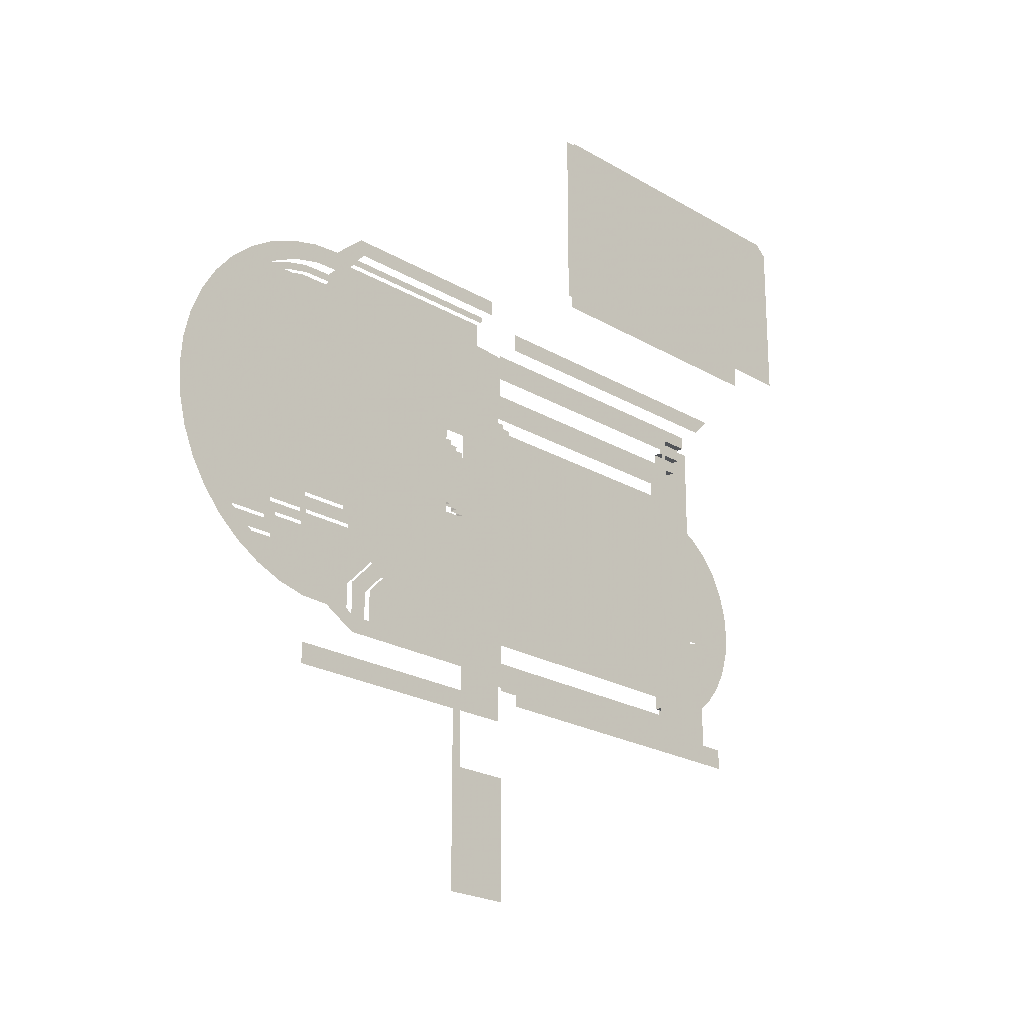
<metadata>
{"format":"obj","ext":"obj","renderer":"f3d","projection":"perspective","resolution":1024,"background":"white","views":[{"elev":-21.9,"azim":133.9,"up":"+Z"}]}
</metadata>
<code>
v  3.858 -11.7 7.506
v  11.22 -13.73 -0.43
v  11.22 -13.73 0.87
v  11.22 -13.59 0.87
v  11.52 -13.59 -0.43
v  11.82 -13.44 0.87
v  11.52 -13.44 -0.43
v  12.12 -13.29 0.87
v  11.82 -13.29 -0.43
v  4.574 -14.16 0.93
v  3.824 -14.16 0.93
v  4.034 -14.16 -1
v  4.574 -14.16 -0.69
v  4.574 -14.16 -1
v  3.824 -14.16 -0.69
v  4.034 -13.73 -1.78
v  14.14 -12.86 -2.555
v  4.034 -13.73 -2.73
v  14.52 -12.86 -2.926
v  12.92 -12.73 -2.926
v  14.52 -12.73 -2.926
v  3.824 -14.16 1e-06
v  9.624 -14.16 -2.13
v  9.624 -14.16 2.12
v  5.024 -14.16 2.12
v  5.024 -14.16 2.77
v  4.434 -14.16 2.77
v  4.434 -14.16 1.25
v  4.574 -14.16 1.25
v  5.024 -14.16 -2.73
v  4.434 -14.16 -2.73
v  5.024 -14.16 -2.13
v  4.434 -14.16 -1.78
v  4.034 -14.16 -1.78
v  9.624 -14.02 2.12
v  9.624 -14.02 -2.13
v  9.924 -14.02 2.12
v  9.924 -14.02 -2.13
v  9.924 -13.88 2.12
v  10.22 -13.88 2.12
v  10.22 -13.88 -2.13
v  9.924 -13.88 -2.13
v  10.22 -13.73 2.12
v  11.22 -13.73 -2.13
v  10.22 -13.73 -2.13
v  5.024 -13.73 2.12
v  5.024 -13.73 -2.13
v  5.024 -14.02 -2.73
v  4.434 -14.02 -2.73
v  4.434 -14.02 -3.03
v  5.024 -14.02 -3.03
v  4.579 -14.16 0.955
v  4.579 -14.16 -0.955
v  4.579 -14.16 1e-06
v  4.579 -14.16 -3.42
v  4.579 -14.16 3.42
v  4.434 -13.73 -3.58
v  5.024 -13.73 -3.33
v  4.434 -13.73 -3.33
v  10.22 -13.73 -3.52
v  5.024 -13.73 -3.58
v  10.22 -13.73 -3.58
v  11.22 -13.73 -3.33
v  5.124 -13.73 -3.03
v  5.124 -13.73 -2.66
v  10.12 -13.73 -2.66
v  10.12 -13.73 -3.03
v  10.12 -13.73 -2.83
v  15.19 -13.73 -4.214
v  15.19 -13.73 -3.814
v  11.22 -13.73 -3.814
v  11.42 -13.73 -5.31
v  11.42 -13.73 -4.214
v  11.42 -13.73 -3.814
v  10.16 -13.73 3.02
v  10.16 -13.73 2.82
v  5.124 -13.73 2.82
v  5.124 -13.73 3.02
v  5.124 -13.73 2.64
v  10.16 -13.73 2.64
v  5.024 -13.73 3.53
v  10.26 -13.73 3.48
v  10.16 -13.73 3.53
v  10.26 -13.73 2.82
v  11.22 -13.73 2.82
v  5.024 -14.02 2.77
v  4.434 -14.02 2.77
v  5.024 -14.02 3.02
v  4.434 -14.02 3.02
v  4.434 -13.87 3.02
v  5.024 -13.87 3.27
v  4.434 -13.87 3.27
v  5.024 -13.87 3.02
v  4.434 -13.73 3.27
v  5.024 -13.73 3.27
v  5.024 -13.73 2.64
v  5.024 -13.73 2.82
v  5.024 -13.73 3.02
v  4.434 -13.73 3.53
v  10.16 -13.33 3.53
v  5.024 -13.33 3.53
v  4.434 -13.33 3.53
v  4.434 -13.33 3.88
v  10.16 -13.33 3.88
v  5.024 -13.33 3.88
v  10.16 -13.73 3.48
v  10.12 -13.73 -3.52
v  10.12 -13.73 -3.58
v  10.22 -13.73 -3.03
v  10.22 -13.73 -2.66
v  10.22 -13.73 -2.83
v  4.434 -13.73 -3.03
v  4.434 -13.73 -1.78
v  4.434 -13.73 -2.73
v  4.034 -13.73 -3.03
v  4.034 -13.73 -3.33
v  4.034 -13.73 -3.58
v  4.434 -13.33 -3.58
v  10.12 -13.33 -3.58
v  5.024 -13.33 -3.58
v  5.024 -13.33 -3.98
v  4.434 -13.33 -3.98
v  10.12 -13.33 -3.98
v  4.034 -13.33 -3.58
v  4.034 -13.33 -3.98
v  10.12 -13.73 -7.68
v  10.12 -13.73 -5.31
v  11.22 -13.73 -5.31
v  8.874 -11.65 4.11
v  10.36 -11.65 4.11
v  10.26 -11.65 3.88
v  5.124 -11.65 3.88
v  5.124 -11.65 7.61
v  8.874 -11.65 7.61
v  8.874 -11.65 3.88
v  4.084 -13.33 3.88
v  10.36 -11.65 7.61
v  11.22 -13.73 -7.68
v  11.42 -13.73 -7.68
v  16.07 -12.73 3.422
v  16.62 -13.15 2.819
v  16.47 -13.15 2.879
v  16.4 -13.15 2.82
v  3.829 -14.16 1e-06
v  2.874 -14.16 1e-06
v  2.894 -14.34 1e-06
v  2.574 -14.34 1e-06
v  2.594 -14.52 1e-06
v  2.294 -14.52 1e-06
v  2.314 -14.7 1e-06
v  1.994 -14.7 1e-06
v  2.014 -14.9 1e-06
v  1.694 -14.9 1e-06
v  1.714 -15.1 1e-06
v  1.394 -15.1 1e-06
v  3.829 -14.16 -3.42
v  3.829 -15.1 -2.435
v  3.829 -15.1 -2.115
v  4.434 -13.88 -3.33
v  3.829 -14.9 -2.135
v  3.829 -14.9 -1.815
v  3.829 -14.7 -1.835
v  3.829 -14.7 -1.515
v  5.024 -13.88 -3.33
v  3.829 -14.52 -1.535
v  3.829 -14.52 -1.235
v  5.024 -13.88 -3.03
v  3.829 -14.34 -1.255
v  3.829 -14.34 -0.935
v  4.434 -13.88 -3.03
v  3.829 -14.16 -0.955
v  1.441 -15.1 -0.475
v  1.755 -15.1 -0.4126
v  1.735 -14.9 -0.4165
v  2.049 -14.9 -0.3541
v  2.029 -14.7 -0.358
v  2.343 -14.7 -0.2956
v  2.323 -14.52 -0.2995
v  2.618 -14.52 -0.2409
v  2.598 -14.34 -0.2448
v  2.912 -14.34 -0.1824
v  2.892 -14.16 -0.1863
v  1.579 -15.1 -0.9318
v  1.875 -15.1 -0.8094
v  1.856 -14.9 -0.817
v  2.152 -14.9 -0.6946
v  11.22 -13.73 -3.58
v  2.134 -14.7 -0.7022
v  2.429 -14.7 -0.5798
v  2.411 -14.52 -0.5874
v  2.688 -14.52 -0.4726
v  2.669 -14.34 -0.4803
v  2.965 -14.34 -0.3578
v  2.947 -14.16 -0.3655
v  1.804 -15.1 -1.353
v  2.07 -15.1 -1.175
v  2.054 -14.9 -1.186
v  2.32 -14.9 -1.008
v  2.303 -14.7 -1.019
v  2.569 -14.7 -0.8417
v  2.553 -14.52 -0.8528
v  2.802 -14.52 -0.6861
v  2.785 -14.34 -0.6972
v  3.052 -14.34 -0.5195
v  3.035 -14.16 -0.5306
v  2.107 -15.1 -1.722
v  2.333 -15.1 -1.496
v  2.319 -14.9 -1.51
v  2.546 -14.9 -1.283
v  2.531 -14.7 -1.298
v  2.758 -14.7 -1.071
v  2.744 -14.52 -1.085
v  2.956 -14.52 -0.8733
v  2.942 -14.34 -0.8874
v  3.168 -14.34 -0.6611
v  3.154 -14.16 -0.6753
v  2.476 -15.1 -2.025
v  2.654 -15.1 -1.759
v  2.643 -14.9 -1.775
v  2.821 -14.9 -1.509
v  2.809 -14.7 -1.526
v  2.987 -14.7 -1.26
v  2.976 -14.52 -1.276
v  3.143 -14.52 -1.027
v  3.132 -14.34 -1.043
v  3.309 -14.34 -0.7774
v  3.298 -14.16 -0.7941
v  2.897 -15.1 -2.25
v  3.02 -15.1 -1.954
v  3.012 -14.9 -1.972
v  3.134 -14.9 -1.677
v  3.127 -14.7 -1.695
v  3.249 -14.7 -1.4
v  3.242 -14.52 -1.418
v  3.356 -14.52 -1.141
v  3.349 -14.34 -1.159
v  3.471 -14.34 -0.8638
v  3.463 -14.16 -0.8823
v  3.354 -15.1 -2.388
v  3.416 -15.1 -2.074
v  3.412 -14.9 -2.094
v  3.475 -14.9 -1.78
v  15.53 -12.73 3.462
v  3.471 -14.7 -1.8
v  3.533 -14.7 -1.486
v  3.529 -14.52 -1.506
v  3.588 -14.52 -1.211
v  3.584 -14.34 -1.231
v  3.647 -14.34 -0.917
v  3.643 -14.16 -0.9366
v  10.26 -11.65 4.11
v  10.22 -13.73 2.12
v  3.829 -14.16 3.42
v  3.829 -14.16 0.955
v  3.829 -14.34 0.935
v  3.829 -14.34 1.255
v  3.829 -14.52 1.235
v  3.829 -14.52 1.535
v  3.829 -14.7 1.515
v  3.829 -14.7 1.835
v  3.829 -14.9 1.815
v  3.829 -14.9 2.135
v  3.829 -15.1 2.115
v  3.829 -15.1 2.435
v  1.441 -15.1 0.475
v  1.755 -15.1 0.4126
v  1.735 -14.9 0.4165
v  2.049 -14.9 0.3541
v  2.029 -14.7 0.358
v  2.343 -14.7 0.2956
v  2.323 -14.52 0.2995
v  2.618 -14.52 0.2409
v  2.598 -14.34 0.2448
v  2.912 -14.34 0.1824
v  2.892 -14.16 0.1863
v  1.579 -15.1 0.9318
v  1.875 -15.1 0.8094
v  1.856 -14.9 0.817
v  2.152 -14.9 0.6946
v  2.134 -14.7 0.7022
v  2.429 -14.7 0.5798
v  2.411 -14.52 0.5874
v  2.688 -14.52 0.4726
v  2.669 -14.34 0.4803
v  2.965 -14.34 0.3578
v  2.947 -14.16 0.3655
v  1.804 -15.1 1.353
v  2.07 -15.1 1.175
v  2.054 -14.9 1.186
v  2.32 -14.9 1.008
v  2.303 -14.7 1.019
v  2.569 -14.7 0.8417
v  2.553 -14.52 0.8528
v  2.802 -14.52 0.6861
v  2.785 -14.34 0.6972
v  3.052 -14.34 0.5195
v  3.035 -14.16 0.5306
v  2.107 -15.1 1.722
v  2.333 -15.1 1.496
v  2.319 -14.9 1.51
v  2.546 -14.9 1.283
v  2.531 -14.7 1.298
v  2.758 -14.7 1.071
v  2.744 -14.52 1.085
v  2.956 -14.52 0.8733
v  14.82 -12.99 -3.56
v  12.62 -12.99 -3.56
v  2.942 -14.34 0.8874
v  3.168 -14.34 0.6611
v  14.52 -12.73 -3.503
v  14.82 -12.86 -3.56
v  12.92 -12.73 -3.503
v  3.154 -14.16 0.6753
v  12.62 -12.86 -3.56
v  2.476 -15.1 2.025
v  2.654 -15.1 1.759
v  14.52 -12.86 -3.56
v  12.92 -12.86 -3.56
v  11.22 -13.59 -0.43
v  11.52 -13.59 0.87
v  2.643 -14.9 1.775
v  2.821 -14.9 1.509
v  2.809 -14.7 1.526
v  2.987 -14.7 1.26
v  11.82 -13.44 -0.43
v  11.52 -13.44 0.87
v  2.976 -14.52 1.276
v  3.143 -14.52 1.027
v  12.12 -13.29 -0.43
v  11.82 -13.29 0.87
v  3.132 -14.34 1.044
v  3.309 -14.34 0.7774
v  12.12 -13.15 0.87
v  12.24 -13.15 -0.43
v  3.298 -14.16 0.7941
v  12.12 -13.15 -0.43
v  12.24 -13.15 0.87
v  2.897 -15.1 2.25
v  3.02 -15.1 1.954
v  12.62 -12.99 -2.81
v  13.12 -12.99 -2.26
v  3.012 -14.9 1.972
v  3.134 -14.9 1.677
v  14.27 -12.99 -2.26
v  14.82 -12.99 -2.81
v  3.127 -14.7 1.695
v  3.249 -14.7 1.4
v  14.27 -12.86 -2.26
v  13.12 -12.86 -2.26
v  3.242 -14.52 1.418
v  3.356 -14.52 1.141
v  12.62 -12.86 -2.81
v  14.82 -12.86 -2.81
v  3.349 -14.34 1.159
v  3.471 -14.34 0.8638
v  13.24 -12.86 -2.555
v  12.92 -12.86 -2.926
v  3.463 -14.16 0.8823
v  14.14 -12.73 -2.555
v  13.24 -12.73 -2.555
v  3.354 -15.1 2.388
v  3.416 -15.1 2.074
v  12.92 -12.73 -3.8
v  14.52 -12.73 -3.8
v  3.412 -14.9 2.094
v  3.475 -14.9 1.78
v  3.471 -14.7 1.8
v  3.533 -14.7 1.486
v  3.529 -14.52 1.506
v  3.588 -14.52 1.211
v  3.584 -14.34 1.231
v  3.647 -14.34 0.917
v  3.643 -14.16 0.9367
v  18.95 -12.73 0.542
v  17.1 -12.73 3.087
v  18.82 -12.73 1.071
v  18.33 -12.73 2.037
v  17.98 -12.73 2.45
v  18.62 -12.73 1.573
v  17.57 -12.73 2.803
v  16.6 -12.73 3.295
v  15.53 -12.73 -3.079
v  16.02 -12.73 -3.067
v  16.49 -12.73 -2.957
v  16.94 -12.73 -2.767
v  17.35 -12.73 -2.51
v  17.73 -12.73 -2.197
v  18.09 -12.73 -1.86
v  18.35 -12.73 -1.436
v  18.54 -12.73 -0.9777
v  18.65 -12.73 -0.495
v  18.69 -12.73 1e-06
v  18.65 -12.73 0.495
v  18.54 -12.73 0.9777
v  18.35 -12.73 1.436
v  18.09 -12.73 1.86
v  17.77 -12.73 2.237
v  17.35 -12.73 2.51
v  16.94 -12.73 2.767
v  16.49 -12.73 2.959
v  16.02 -12.73 3.073
v  15.45 -12.73 3.089
v  15.53 -12.99 -3.139
v  16.02 -12.99 -3.125
v  16.51 -12.99 -3.009
v  16.97 -12.99 -2.819
v  17.39 -12.99 -2.56
v  17.39 -12.86 2.56
v  17.58 -12.73 2.32
v  17.67 -12.86 2.32
v  17.75 -12.73 -2.18
v  16.9 -12.73 1e-06
v  16.9 -12.86 -2.18
v  16.9 -12.73 -2.18
v  16.9 -12.86 2.32
v  16.9 -12.73 2.32
v  16.9 -12.73 -1.83
v  16.9 -12.86 -1.83
v  16.9 -12.73 1.96
v  16.9 -12.86 1.96
v  16.1 -12.73 1e-06
v  16.1 -12.86 -1.83
v  16.1 -12.73 -1.83
v  16.1 -12.86 1.96
v  16.1 -12.73 1.96
v  16.1 -12.86 1.65
v  16.1 -12.73 1.65
v  16.1 -12.86 -1.5
v  16.1 -12.73 -1.5
v  15.1 -12.73 1e-06
v  15.1 -12.73 -1.5
v  15.1 -12.86 -1.5
v  15.1 -12.73 1.65
v  15.1 -12.86 1.65
v  15.1 -12.86 1e-06
v  14.85 -12.86 1.9
v  14.85 -12.86 -1.75
v  14.85 -12.86 1e-06
v  14.85 -12.99 1e-06
v  14.85 -12.99 -1.75
v  14.85 -12.99 1.9
v  14.6 -12.99 2.15
v  14.6 -12.99 -2
v  14.6 -12.99 1e-06
v  14.6 -13.15 1e-06
v  14.6 -13.15 -2
v  14.6 -13.15 2.15
v  15.95 -12.86 2.12
v  15.95 -12.86 1.9
v  15.7 -12.99 2.15
v  15.95 -12.99 1.9
v  15.95 -12.99 2.12
v  15.7 -12.99 2.37
v  15.7 -13.15 2.15
v  16.65 -12.86 2.12
v  16.65 -12.99 2.12
v  16.4 -13.15 2.37
v  16.65 -12.86 2.57
v  16.4 -12.99 2.82
v  16.65 -12.99 2.57
v  14.85 -13.15 3.58
v  17.37 -12.86 2.57
v  16.97 -12.99 2.819
v  17.37 -12.99 2.57
v  16.51 -13.03 3.009
v  16.02 -13.03 3.125
v  15.46 -13.03 3.139
v  16.97 -13.03 2.819
v  16.47 -13.03 2.879
v  15.43 -13.03 2.994
v  15.43 -13.15 2.994
v  16 -13.15 2.987
v  15.7 -13.15 2.37
v  16.62 -13.03 2.819
v  16 -13.03 2.987
v  16.4 -12.99 2.37
v  17.77 -12.86 -2.237
v  17.82 -12.86 -2.18
v  17.54 -12.99 -2.43
v  17.54 -12.86 -2.43
v  16.65 -12.99 -2.43
v  16.65 -12.86 -2.43
v  16.65 -12.99 -2
v  16.65 -12.86 -2
v  15.95 -12.99 -2
v  15.95 -12.86 -2
v  15.95 -12.99 -1.75
v  15.95 -12.86 -1.75
v  12.6 -12.99 -2
v  12.6 -13.15 -2
v  11.42 -12.99 -2
v  11.42 -13.15 -2
v  12.24 -13.15 -0.63
v  11.42 -13.15 -0.63
v  11.42 -12.99 -3.56
v  11.42 -13.15 1.07
v  12.24 -13.15 1.07
v  11.42 -12.73 -3.503
v  11.42 -12.73 -3.8
v  14.9 -12.99 -3.56
v  14.9 -12.73 -3.503
v  14.9 -12.73 -3.8
v  11.42 -13.15 3.58
v  14.94 -12.73 3.95
v  14.86 -12.73 3.653
v  11.42 -12.73 3.653
v  11.42 -12.73 3.95
v  11.42 -13.03 3.71
v  11.42 -13.03 3.58
v  14.89 -13.03 3.71
v  14.85 -13.03 3.58
v  10.36 -11.65 4.11
v  15.53 -12.73 -3.442
v  16.07 -12.73 -3.422
v  16.6 -12.73 -3.295
v  17.1 -12.73 -3.087
v  17.57 -12.73 -2.803
v  17.98 -12.73 -2.45
v  18.33 -12.73 -2.037
v  18.62 -12.73 -1.573
v  18.82 -12.73 -1.071
v  18.95 -12.73 -0.542
v  18.99 -12.73 1e-06
v  10.26 -11.65 7.61
v  10.1 -11.7 5.75
v  10.1 -11.7 4.339
v  10.1 -11.7 7.7
v  3.858 -11.7 4.339
v  11.22 -13.73 3.567
v  11.22 -13.73 -4.211
v  4.098 -11.7 7.7
v  7.599 -11.7 7.7
v  7.599 -11.7 5.75
v  3.858 -11.7 5.75
v  7.599 -11.7 4.339
v  10.22 -13.73 -4.21
f 534 1 533
f 1 531 533
f 532 533 531
f 534 535 528
f 534 533 535
f 266 155 265
f 266 154 155
f 268 153 267
f 268 152 153
f 270 151 269
f 270 150 151
f 272 149 271
f 272 148 149
f 274 147 273
f 274 146 147
f 144 145 275
f 277 265 276
f 277 266 265
f 279 267 278
f 279 268 267
f 281 269 280
f 281 270 269
f 283 271 282
f 283 272 271
f 285 273 284
f 285 274 273
f 144 275 286
f 288 276 287
f 288 277 276
f 290 278 289
f 290 279 278
f 292 280 291
f 292 281 280
f 294 282 293
f 294 283 282
f 296 284 295
f 296 285 284
f 144 286 297
f 299 287 298
f 299 288 287
f 301 289 300
f 301 290 289
f 303 291 302
f 303 292 291
f 305 293 304
f 305 294 293
f 309 295 308
f 309 296 295
f 144 297 313
f 316 298 315
f 316 299 298
f 322 300 321
f 322 301 300
f 324 302 323
f 324 303 302
f 328 304 327
f 328 305 304
f 332 308 331
f 332 309 308
f 144 313 335
f 339 315 338
f 339 316 315
f 343 321 342
f 343 322 321
f 347 323 346
f 347 324 323
f 351 327 350
f 351 328 327
f 355 331 354
f 355 332 331
f 144 335 358
f 362 338 361
f 362 339 338
f 366 342 365
f 366 343 342
f 368 346 367
f 368 347 346
f 370 350 369
f 370 351 350
f 372 354 371
f 372 355 354
f 144 358 373
f 263 361 264
f 263 362 361
f 261 365 262
f 261 366 365
f 259 367 260
f 259 368 367
f 257 369 258
f 257 370 369
f 255 371 256
f 255 372 371
f 144 373 254
f 155 173 172
f 155 154 173
f 153 175 174
f 153 152 175
f 151 177 176
f 151 150 177
f 149 179 178
f 149 148 179
f 147 181 180
f 147 146 181
f 145 144 182
f 172 184 183
f 172 173 184
f 174 186 185
f 174 175 186
f 176 189 188
f 176 177 189
f 178 191 190
f 178 179 191
f 180 193 192
f 180 181 193
f 182 144 194
f 183 196 195
f 183 184 196
f 185 198 197
f 185 186 198
f 188 200 199
f 188 189 200
f 190 202 201
f 190 191 202
f 192 204 203
f 192 193 204
f 194 144 205
f 195 207 206
f 195 196 207
f 197 209 208
f 197 198 209
f 199 211 210
f 199 200 211
f 201 213 212
f 201 202 213
f 203 215 214
f 203 204 215
f 205 144 216
f 206 218 217
f 206 207 218
f 208 220 219
f 208 209 220
f 210 222 221
f 210 211 222
f 212 224 223
f 212 213 224
f 214 226 225
f 214 215 226
f 216 144 227
f 217 229 228
f 217 218 229
f 219 231 230
f 219 220 231
f 221 233 232
f 221 222 233
f 223 235 234
f 223 224 235
f 225 237 236
f 225 226 237
f 227 144 238
f 228 240 239
f 228 229 240
f 230 242 241
f 230 231 242
f 232 245 244
f 232 233 245
f 234 247 246
f 234 235 247
f 236 249 248
f 236 237 249
f 238 144 250
f 239 158 157
f 239 240 158
f 241 161 160
f 241 242 161
f 244 163 162
f 244 245 163
f 246 166 165
f 246 247 166
f 248 169 168
f 248 249 169
f 250 144 171
f 53 156 171
f 53 55 156
f 253 52 254
f 253 56 52
f 254 54 144
f 254 52 54
f 144 53 171
f 144 54 53
f 333 334 336
f 333 337 334
f 8 336 329
f 8 333 336
f 330 329 9
f 330 8 329
f 6 9 325
f 6 330 9
f 326 325 7
f 326 6 325
f 326 5 320
f 326 7 5
f 4 5 319
f 4 320 5
f 3 319 2
f 3 4 319
f 479 407 481
f 407 406 481
f 483 481 485
f 405 481 406
f 405 485 481
f 404 485 405
f 487 443 440
f 443 487 345
f 485 345 487
f 345 485 306
f 306 485 500
f 500 485 403
f 404 403 485
f 511 467 470
f 511 510 467
f 505 243 402
f 505 504 243
f 509 510 511
f 509 508 510
f 505 507 504
f 505 506 507
f 503 447 497
f 503 461 447
f 497 496 503
f 382 502 501
f 382 513 502
f 502 310 501
f 502 364 310
f 443 341 489
f 341 443 344
f 340 489 341
f 345 344 443
f 489 340 491
f 307 491 340
f 495 491 307
f 499 312 363
f 499 498 312
f 312 20 310
f 20 360 310
f 359 310 360
f 21 310 359
f 357 314 352
f 357 318 314
f 317 353 311
f 317 19 353
f 19 348 353
f 19 17 348
f 17 349 348
f 17 356 349
f 356 352 349
f 356 357 352
f 363 310 364
f 363 312 310
f 492 493 490
f 492 494 493
f 447 445 497
f 445 337 497
f 445 334 337
f 445 493 334
f 445 490 493
f 445 446 490
f 432 488 437
f 432 428 488
f 488 422 486
f 488 428 422
f 486 418 484
f 486 422 418
f 484 413 482
f 484 418 413
f 478 477 413
f 477 480 413
f 413 480 482
f 471 472 473
f 472 142 143
f 457 473 472
f 457 472 143
f 142 141 143
f 469 468 474
f 469 465 468
f 475 465 469
f 475 466 465
f 470 466 475
f 470 467 466
f 463 460 459
f 463 464 460
f 415 408 410
f 415 462 408
f 462 415 458
f 473 461 471
f 454 461 473
f 447 461 454
f 459 456 476
f 459 460 456
f 476 452 453
f 476 456 452
f 458 420 455
f 458 415 420
f 455 424 448
f 455 420 424
f 453 451 450
f 453 452 451
f 450 441 442
f 450 451 441
f 448 426 449
f 448 424 426
f 449 434 436
f 449 426 434
f 442 439 444
f 442 441 439
f 444 440 443
f 444 439 440
f 436 435 438
f 436 434 435
f 438 432 437
f 438 435 432
f 433 421 430
f 433 427 421
f 430 429 431
f 430 421 429
f 427 412 421
f 425 412 427
f 419 412 425
f 421 412 429
f 417 429 412
f 417 423 429
f 392 391 412
f 391 390 412
f 389 412 390
f 412 389 417
f 389 388 417
f 388 411 417
f 414 417 411
f 412 393 392
f 412 394 393
f 394 412 395
f 419 395 412
f 419 396 395
f 419 397 396
f 419 409 397
f 416 409 419
f 411 388 519
f 518 387 411
f 518 411 519
f 409 398 380
f 378 397 409
f 378 409 380
f 386 518 517
f 386 387 518
f 382 514 513
f 382 383 514
f 383 515 514
f 383 384 515
f 384 516 515
f 384 385 516
f 385 517 516
f 385 386 517
f 388 520 519
f 388 389 520
f 389 521 520
f 389 390 521
f 390 522 521
f 390 391 522
f 391 523 522
f 391 392 523
f 392 374 523
f 392 393 374
f 393 376 374
f 393 394 376
f 394 379 376
f 394 395 379
f 395 377 379
f 395 396 377
f 396 378 377
f 396 397 378
f 398 375 380
f 398 399 375
f 399 381 375
f 399 400 381
f 400 140 381
f 400 401 140
f 401 243 140
f 401 402 243
f 525 535 533
f 525 526 535
f 532 525 533
f 532 527 525
f 83 78 81
f 83 75 78
f 34 14 33
f 34 12 14
f 33 14 32
f 28 25 29
f 28 27 25
f 26 25 27
f 14 25 32
f 14 29 25
f 30 33 32
f 30 31 33
f 24 32 25
f 24 23 32
f 106 529 43
f 128 139 138
f 128 72 139
f 70 73 74
f 70 69 73
f 73 71 74
f 73 530 71
f 128 73 72
f 128 530 73
f 138 127 128
f 138 126 127
f 129 524 251
f 129 134 524
f 524 130 251
f 524 137 512
f 101 104 100
f 101 105 104
f 133 129 132
f 133 134 129
f 129 131 135
f 129 251 131
f 129 135 132
f 103 102 136
f 118 125 124
f 118 122 125
f 119 121 120
f 119 123 121
f 120 122 118
f 120 121 122
f 117 59 57
f 117 116 59
f 59 115 112
f 59 116 115
f 112 18 114
f 112 115 18
f 114 16 113
f 114 18 16
f 44 111 110
f 44 63 111
f 63 109 111
f 63 60 109
f 45 110 66
f 66 111 68
f 66 110 111
f 68 109 67
f 68 111 109
f 67 60 107
f 67 109 60
f 64 107 58
f 64 67 107
f 58 108 61
f 58 107 108
f 82 84 75
f 84 76 75
f 75 106 82
f 84 529 85
f 84 82 529
f 102 105 101
f 102 103 105
f 81 94 99
f 81 95 94
f 95 81 78
f 95 78 98
f 98 77 97
f 98 78 77
f 97 79 96
f 97 77 79
f 96 79 46
f 92 95 91
f 92 94 95
f 90 91 93
f 90 92 91
f 89 93 88
f 89 90 93
f 87 88 86
f 87 89 88
f 27 86 26
f 27 87 86
f 84 80 76
f 84 43 80
f 252 85 529
f 43 84 85
f 46 80 43
f 46 79 80
f 65 58 47
f 65 64 58
f 66 47 45
f 66 65 47
f 62 530 536
f 62 187 530
f 62 63 187
f 62 60 63
f 44 110 45
f 58 57 59
f 58 61 57
f 164 59 159
f 164 58 59
f 159 167 164
f 159 170 167
f 51 170 50
f 51 167 170
f 48 50 49
f 48 51 50
f 30 49 31
f 30 48 49
f 15 22 13
f 11 10 22
f 22 10 13
f 43 529 3
f 2 44 45
f 43 2 45
f 43 3 2
f 40 45 41
f 40 43 45
f 41 39 40
f 41 42 39
f 37 42 38
f 37 39 42
f 38 35 37
f 38 36 35
f 24 36 23
f 24 35 36

</code>
